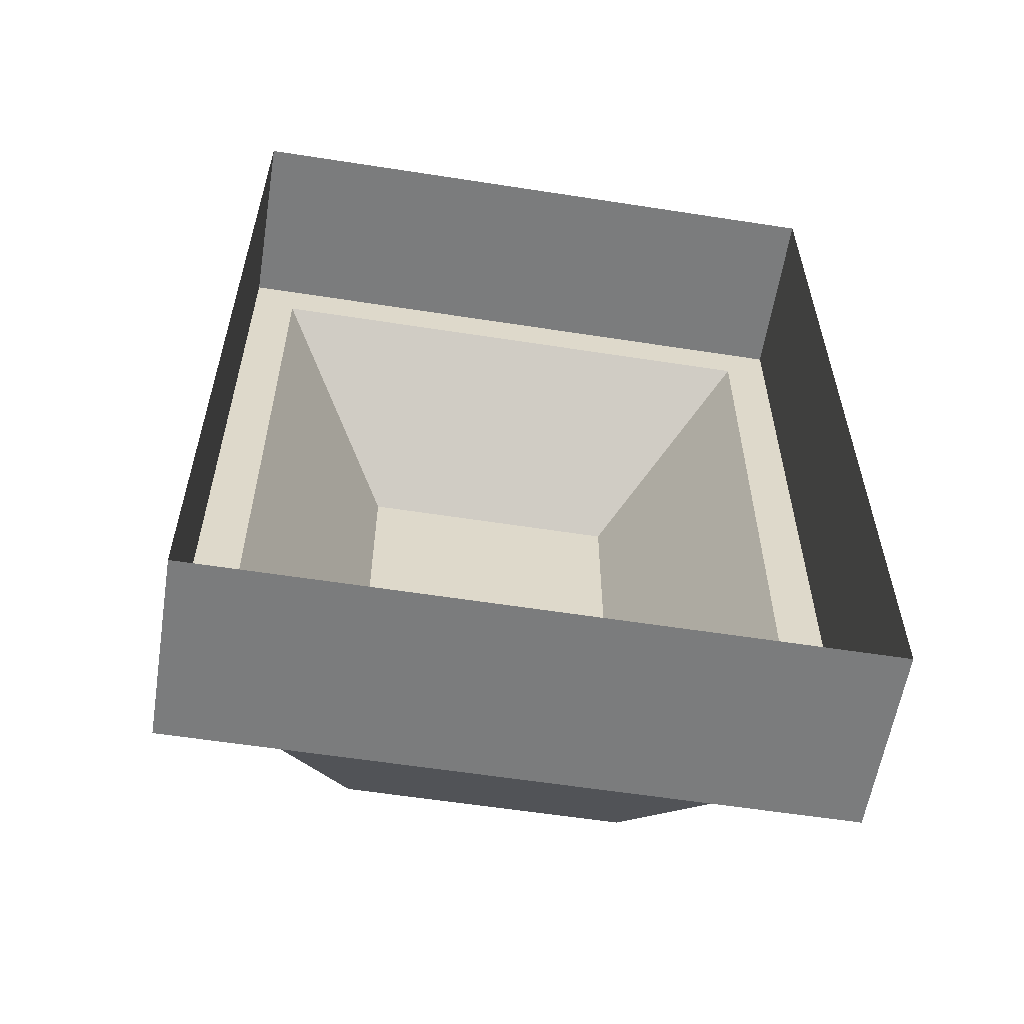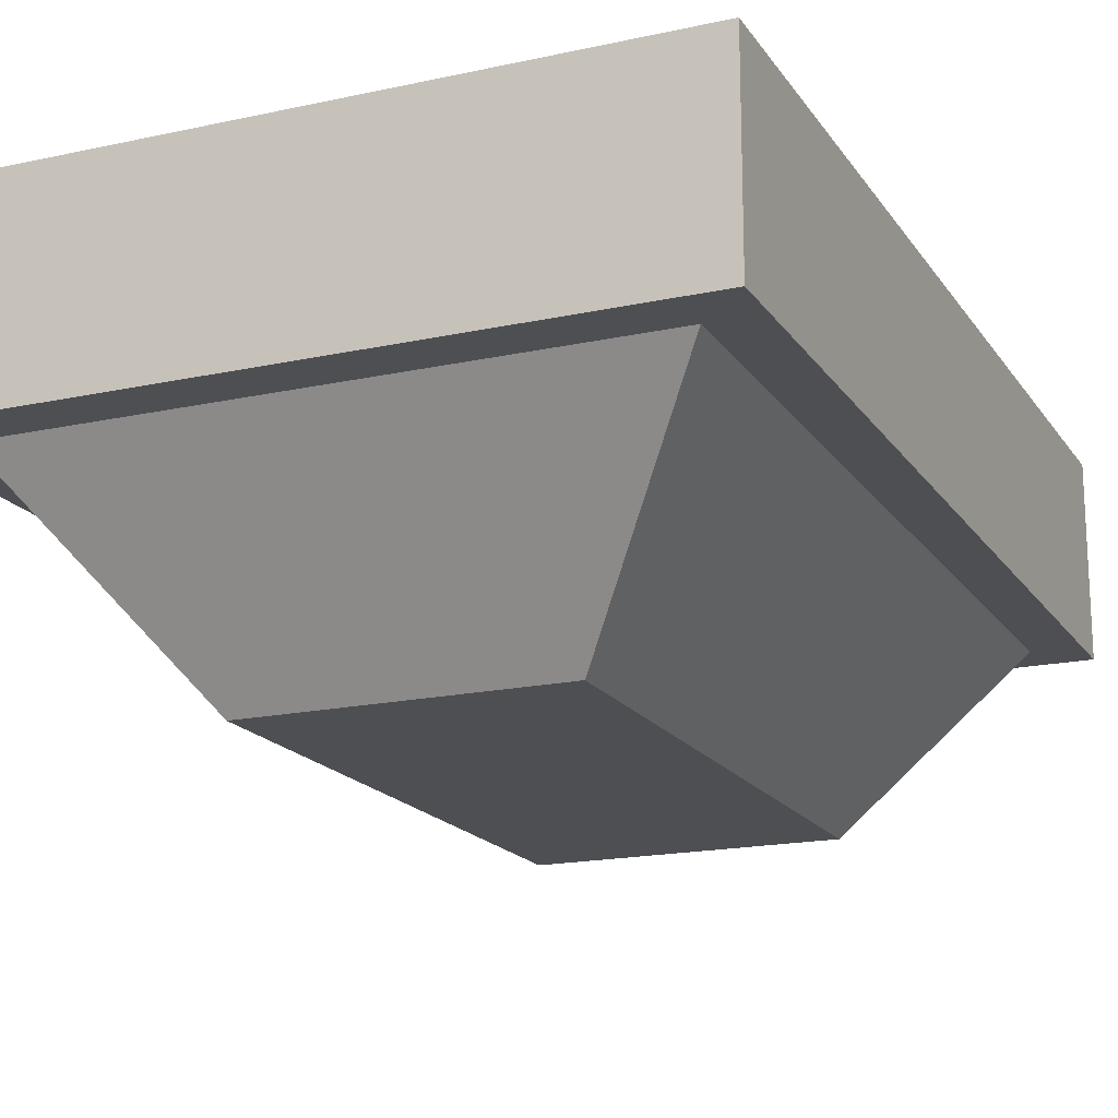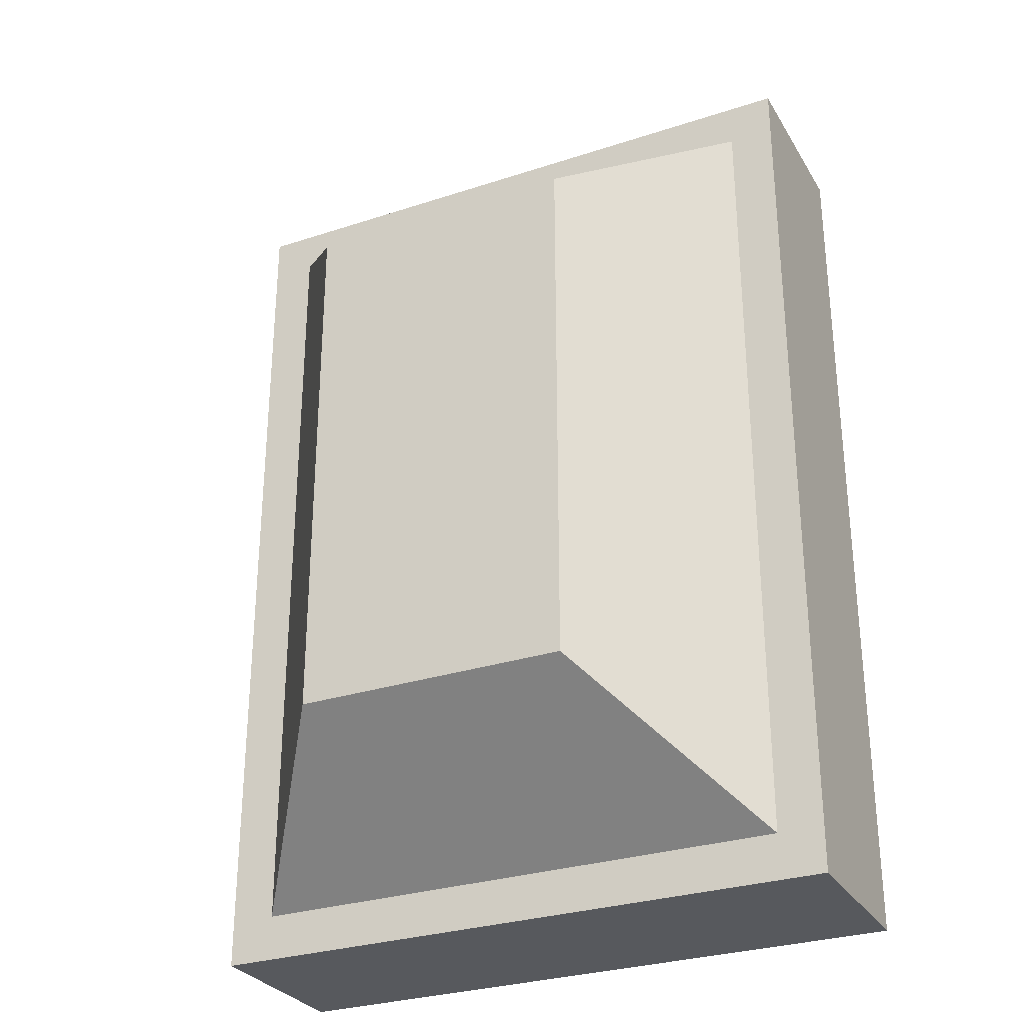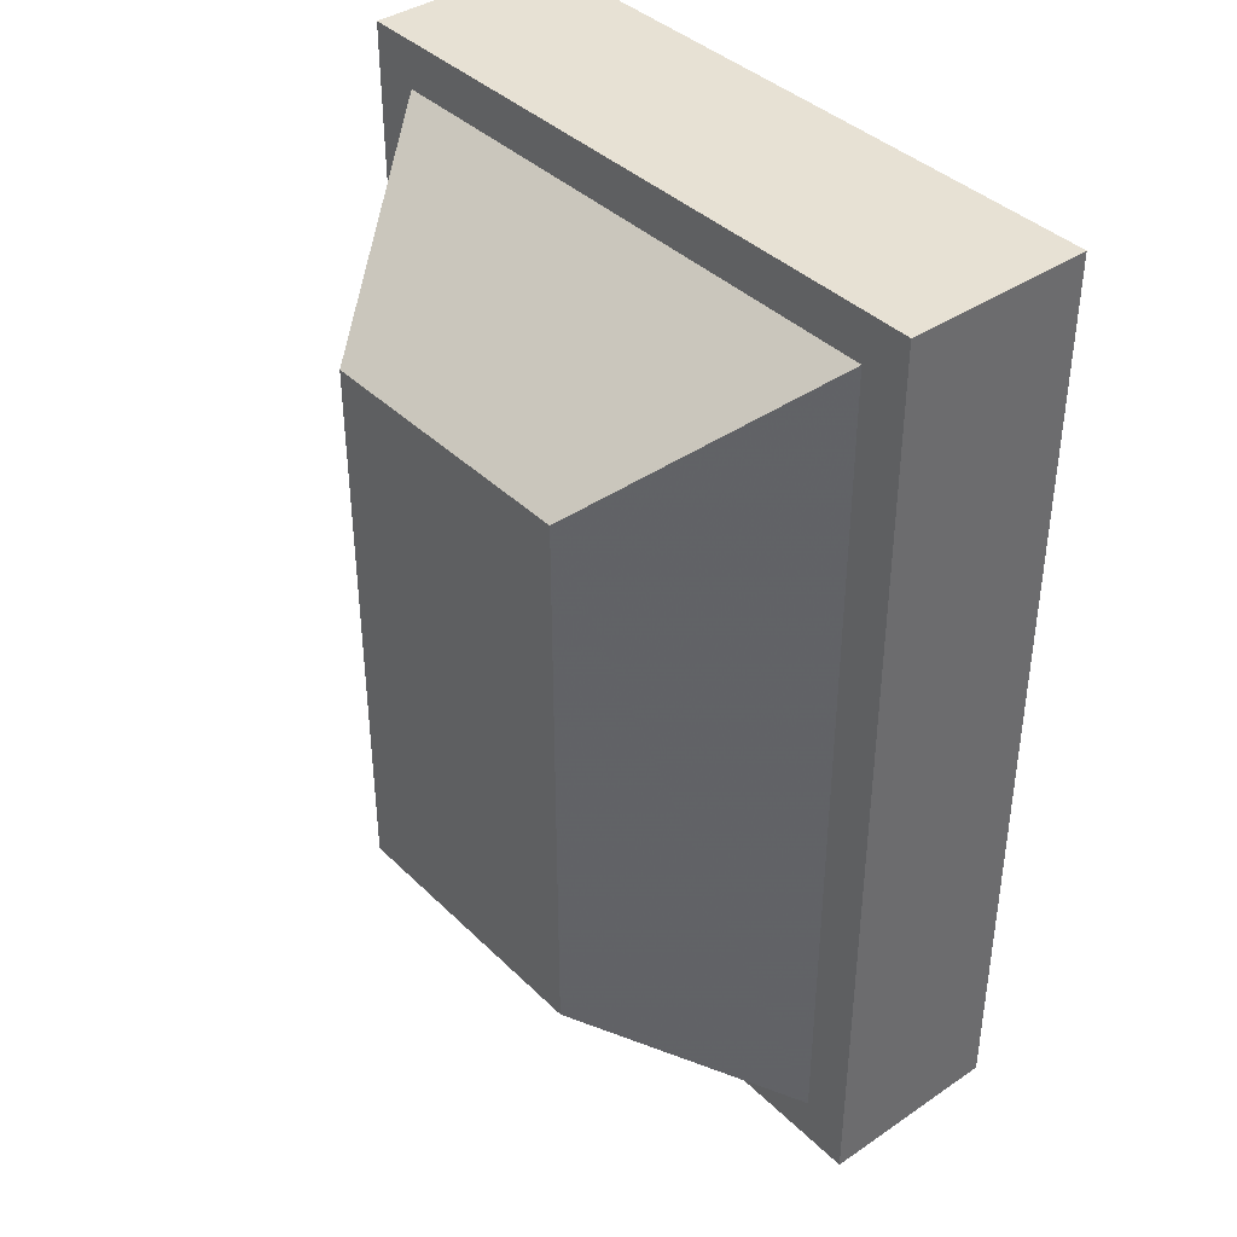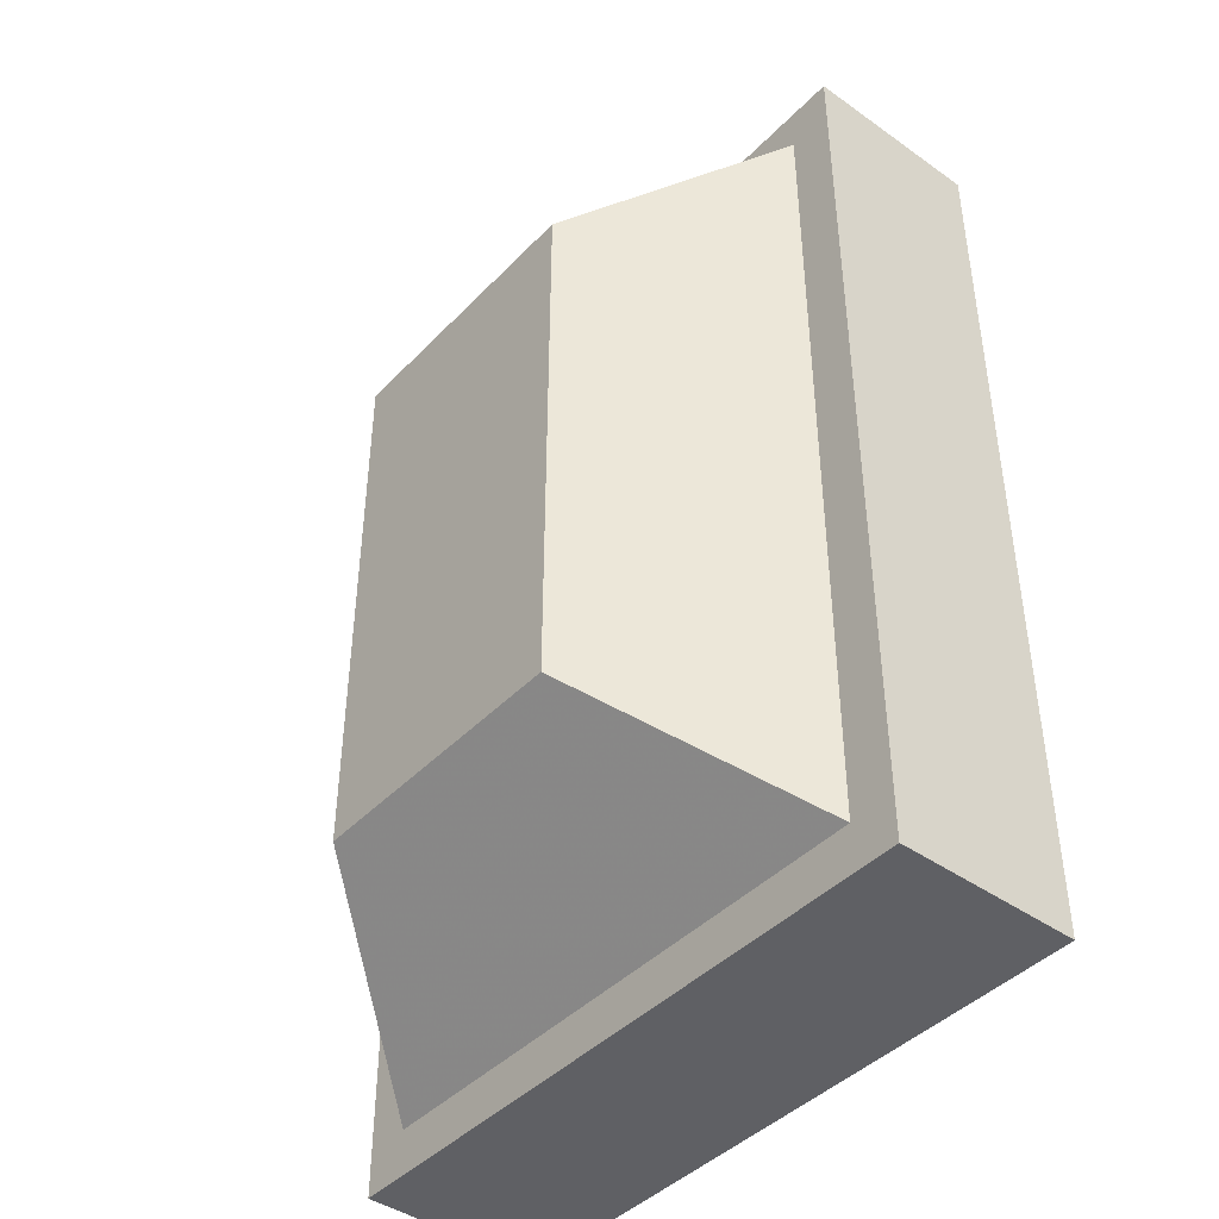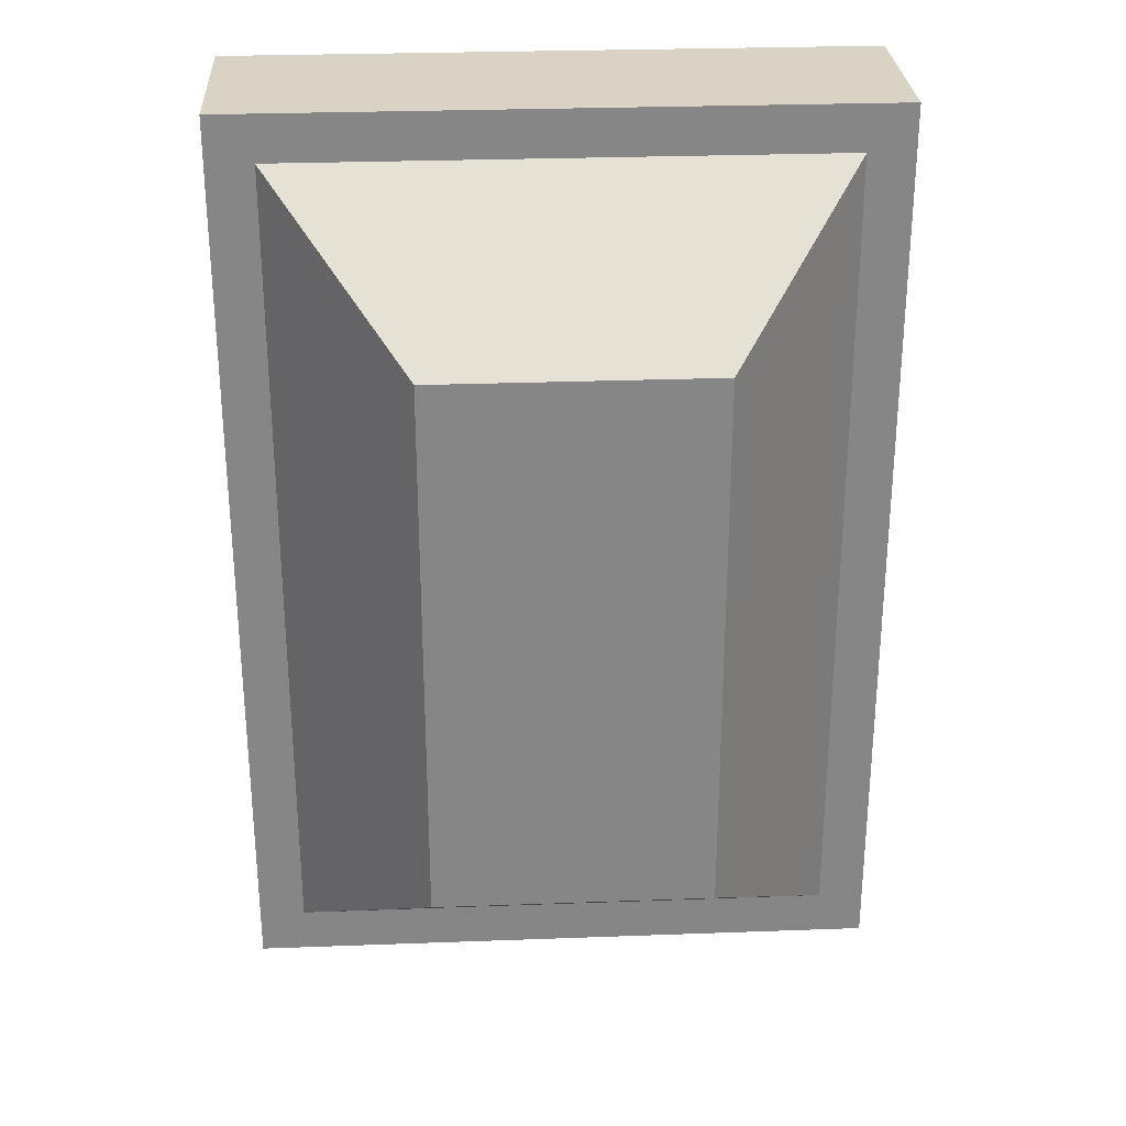
<metadata>
{"format":"obj","ext":"obj","renderer":"f3d","projection":"perspective","resolution":1024,"background":"white","views":[{"elev":-58.7,"azim":170.9,"up":"+Z"},{"elev":-17.7,"azim":-156.7,"up":"+Y"},{"elev":-29.6,"azim":25.7,"up":"+Z"},{"elev":39.5,"azim":50.0,"up":"+Z"},{"elev":-43.2,"azim":50.1,"up":"+Z"},{"elev":28.3,"azim":-3.2,"up":"+Z"}]}
</metadata>
<code>
v -2.102 -0.9453 0.1641
v -2.102 -0.9453 -0.1484
v -2.102 -1.008 -0.1484
v -2.102 -1.008 0.1641
v -1.883 -0.9453 0.1641
v -1.883 -1.008 0.1641
v -1.883 -0.9453 -0.1484
v -1.883 -1.008 -0.1484
v -2.086 -1.008 -0.1328
v -2.086 -1.008 0.1484
v -1.898 -1.008 0.1484
v -1.898 -1.008 -0.1328
v -1.945 -1.07 -0.08594
v -2.039 -1.07 -0.08594
v -2.039 -1.07 0.1016
v -1.945 -1.07 0.1016
f 1 2 3
f 1 3 4
f 1 4 5
f 5 4 6
f 5 6 7
f 7 6 8
f 7 8 2
f 2 8 3
f 3 8 9
f 3 9 4
f 4 9 10
f 4 10 11
f 4 11 6
f 6 11 8
f 8 11 12
f 8 12 9
f 9 12 13
f 9 13 14
f 9 14 10
f 10 14 15
f 10 15 11
f 11 15 16
f 11 16 12
f 12 16 13
f 13 16 15
f 13 15 14

</code>
